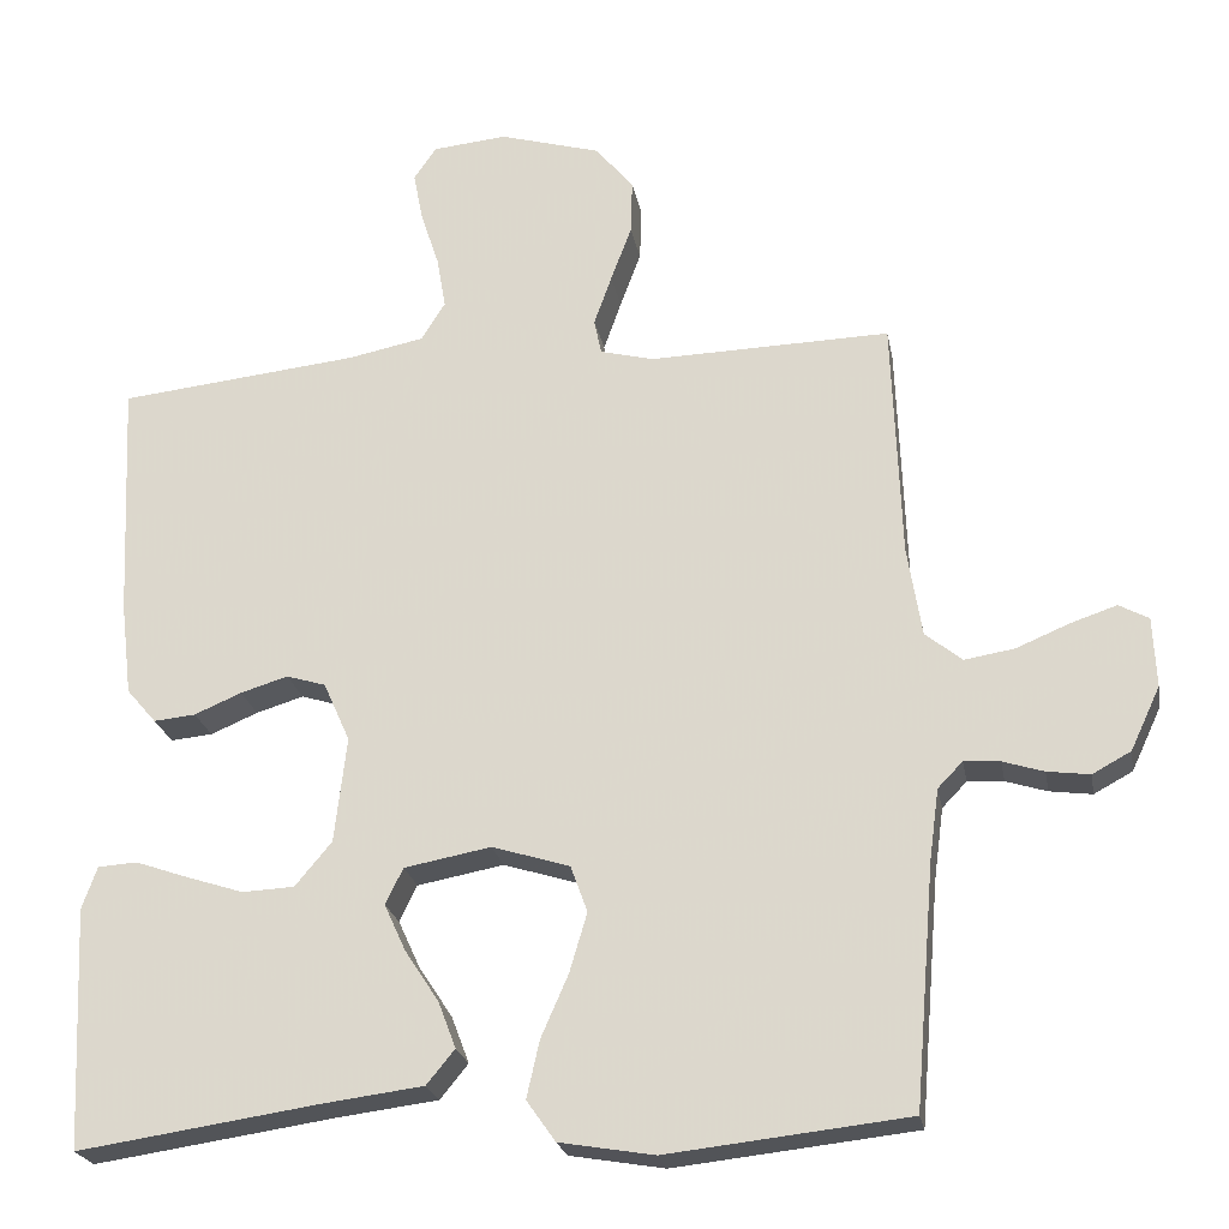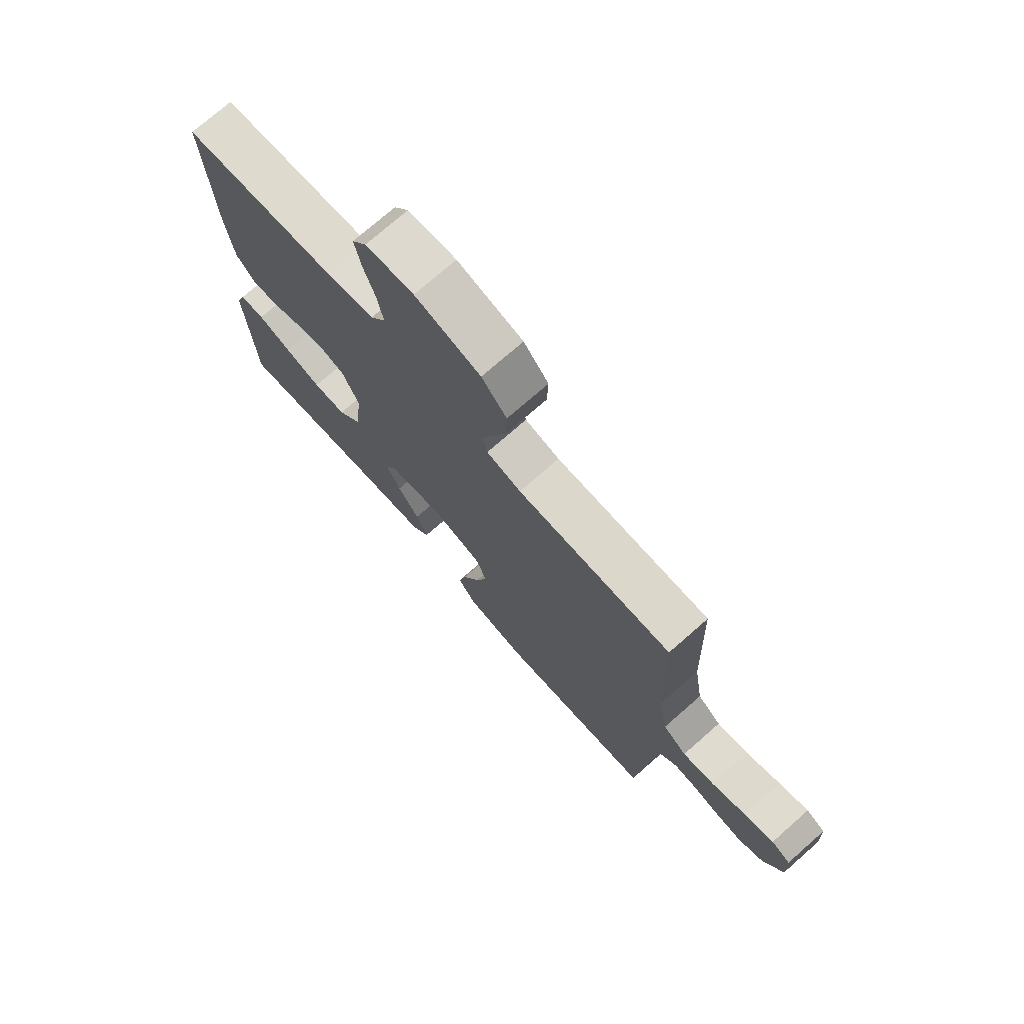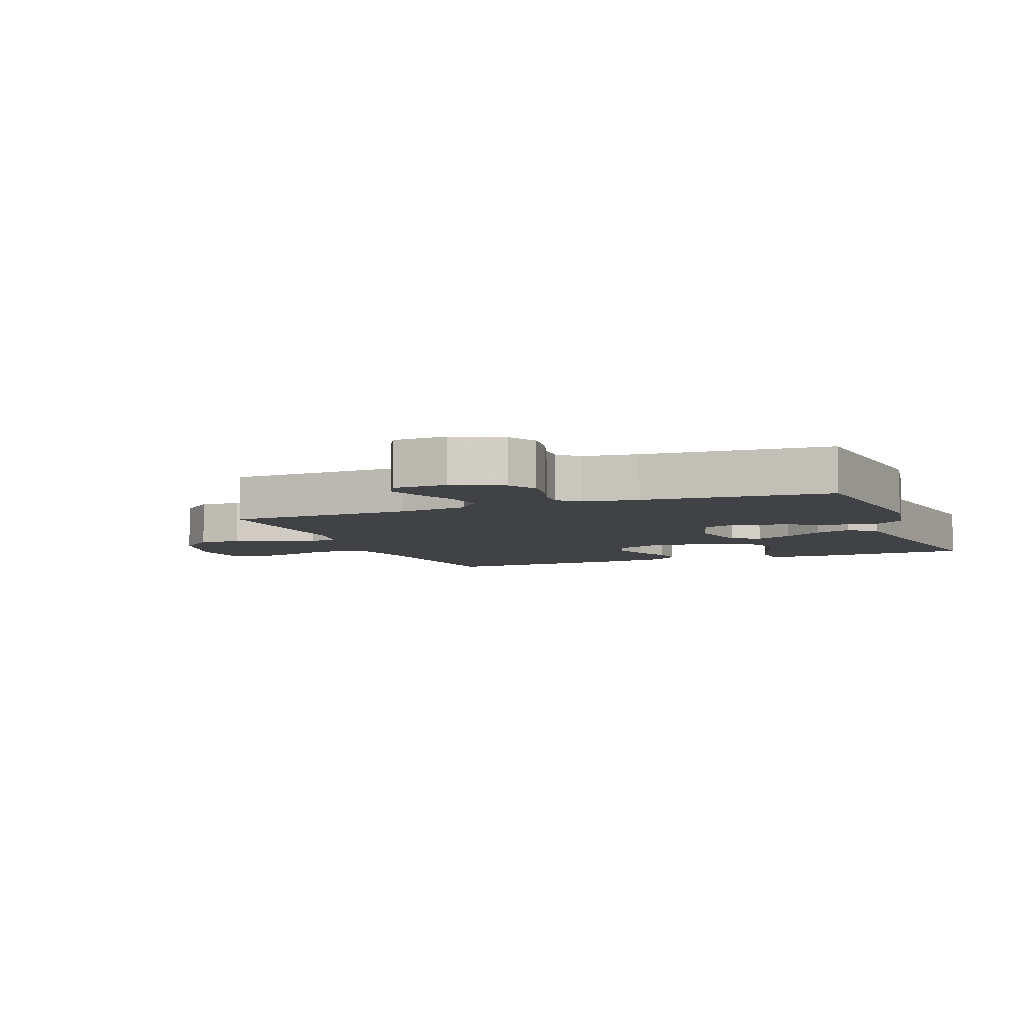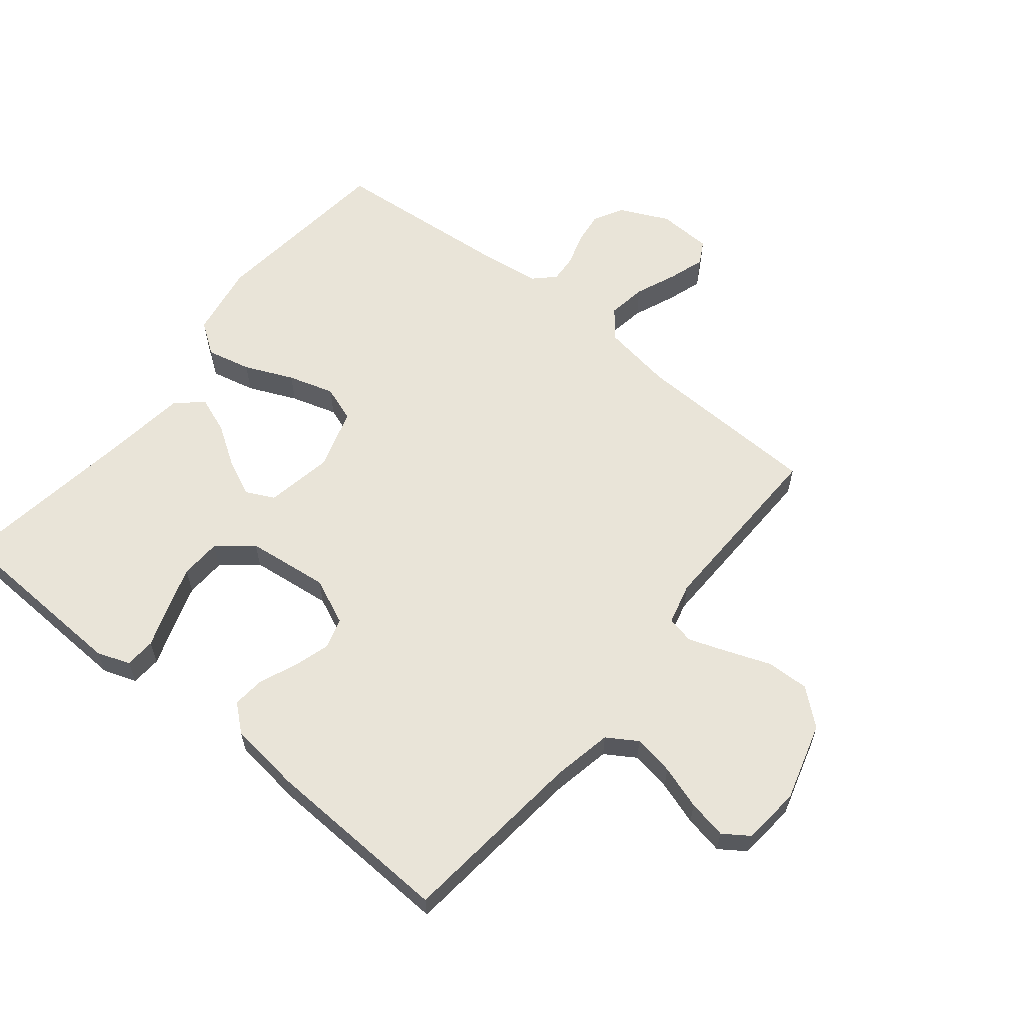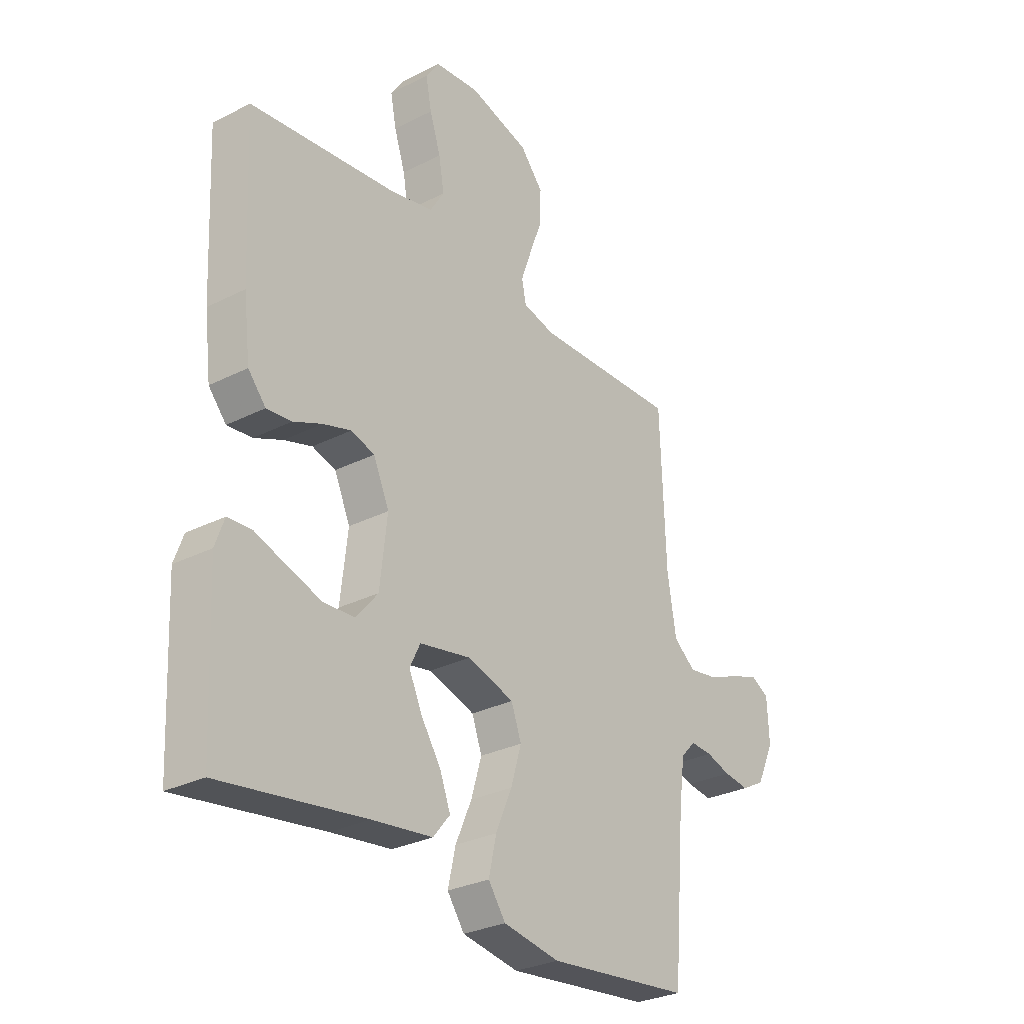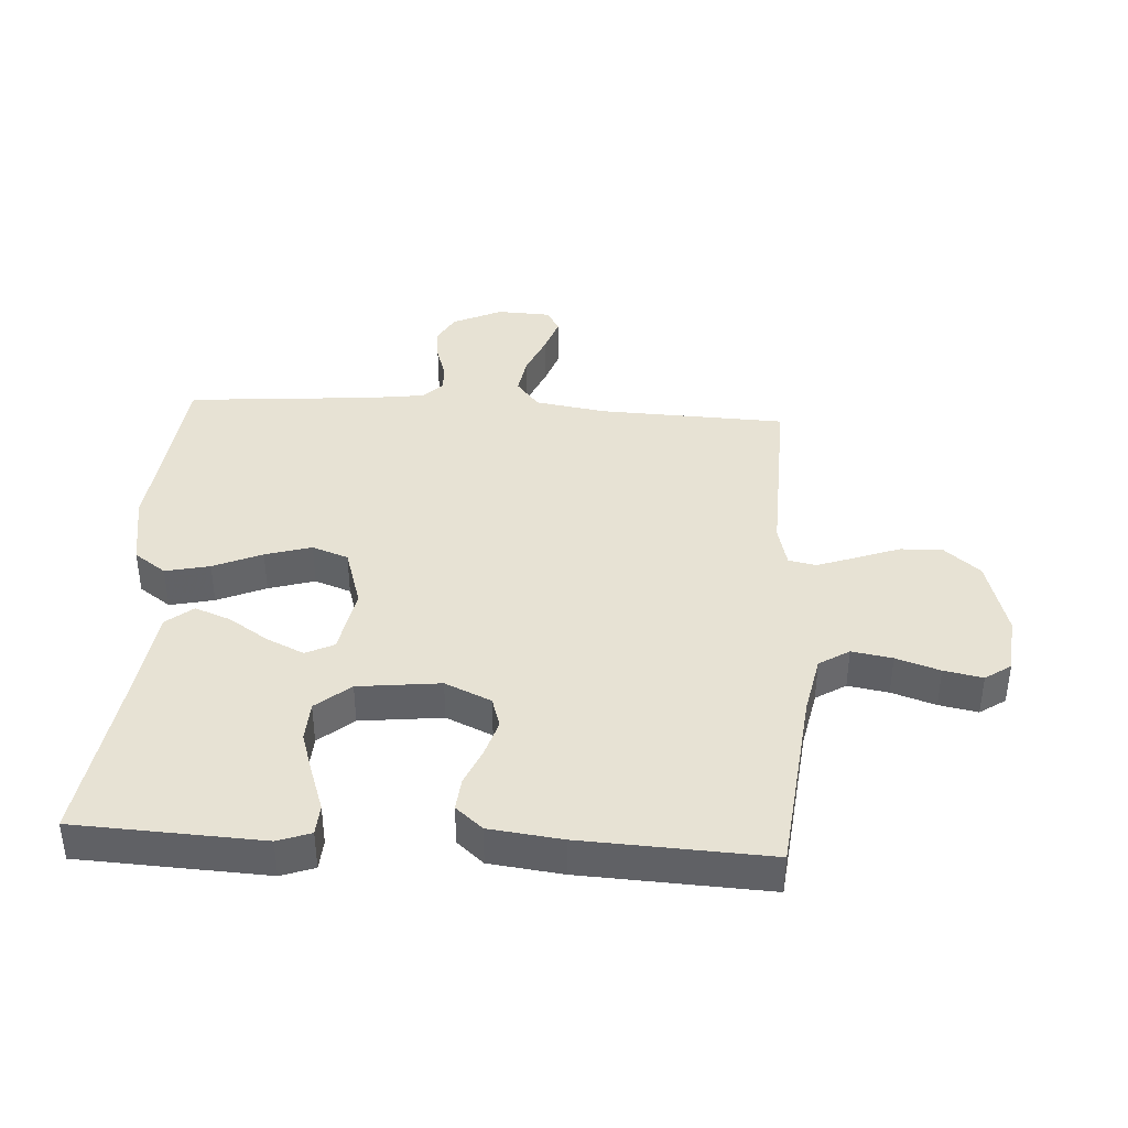
<metadata>
{"format":"obj","ext":"obj","renderer":"f3d","projection":"perspective","resolution":1024,"background":"white","views":[{"elev":-23.1,"azim":10.3,"up":"+Z"},{"elev":74.3,"azim":48.7,"up":"+Z"},{"elev":-6.3,"azim":111.3,"up":"+Y"},{"elev":60.7,"azim":-51.2,"up":"+Y"},{"elev":-29.2,"azim":-53.0,"up":"+Z"},{"elev":39.8,"azim":-86.4,"up":"+Y"}]}
</metadata>
<code>
v 0.5 0.07 0.5
v 0.511 0.07 0.2
v 0.529 0.07 0.087
v 0.575 0.07 0.05
v 0.637 0.07 0.06
v 0.704 0.07 0.088
v 0.761 0.07 0.107
v 0.798 0.07 0.087
v 0.802 0.07 0
v 0.765 0.07 -0.079
v 0.717 0.07 -0.105
v 0.664 0.07 -0.098
v 0.613 0.07 -0.082
v 0.568 0.07 -0.079
v 0.537 0.07 -0.111
v 0.525 0.07 -0.2
v 0.5 0.07 -0.5
v 0.2 0.07 -0.533
v 0.082 0.07 -0.513
v 0.046 0.07 -0.462
v 0.062 0.07 -0.391
v 0.096 0.07 -0.313
v 0.118 0.07 -0.239
v 0.097 0.07 -0.181
v 0 0.07 -0.151
v -0.108 0.07 -0.171
v -0.13 0.07 -0.216
v -0.103 0.07 -0.275
v -0.061 0.07 -0.339
v -0.039 0.07 -0.397
v -0.074 0.07 -0.44
v -0.2 0.07 -0.456
v -0.5 0.07 -0.5
v -0.514 0.07 -0.2
v -0.495 0.07 -0.147
v -0.446 0.07 -0.144
v -0.38 0.07 -0.167
v -0.309 0.07 -0.19
v -0.244 0.07 -0.187
v -0.198 0.07 -0.132
v -0.183 0.07 0
v -0.216 0.07 0.074
v -0.265 0.07 0.089
v -0.324 0.07 0.071
v -0.383 0.07 0.046
v -0.435 0.07 0.041
v -0.472 0.07 0.084
v -0.486 0.07 0.2
v -0.5 0.07 0.5
v -0.2 0.07 0.532
v -0.105 0.07 0.551
v -0.075 0.07 0.599
v -0.086 0.07 0.664
v -0.109 0.07 0.734
v -0.121 0.07 0.796
v -0.093 0.07 0.837
v 0 0.07 0.846
v 0.126 0.07 0.81
v 0.174 0.07 0.753
v 0.172 0.07 0.685
v 0.146 0.07 0.615
v 0.124 0.07 0.553
v 0.133 0.07 0.509
v 0.2 0.07 0.492
v 0.5 0 0.5
v 0.511 0 0.2
v 0.529 0 0.087
v 0.575 0 0.05
v 0.637 0 0.06
v 0.704 0 0.088
v 0.761 0 0.107
v 0.798 0 0.087
v 0.802 0 0
v 0.765 0 -0.079
v 0.717 0 -0.105
v 0.664 0 -0.098
v 0.613 0 -0.082
v 0.568 0 -0.079
v 0.537 0 -0.111
v 0.525 0 -0.2
v 0.5 0 -0.5
v 0.2 0 -0.533
v 0.082 0 -0.513
v 0.046 0 -0.462
v 0.062 0 -0.391
v 0.096 0 -0.313
v 0.118 0 -0.239
v 0.097 0 -0.181
v 0 0 -0.151
v -0.108 0 -0.171
v -0.13 0 -0.216
v -0.103 0 -0.275
v -0.061 0 -0.339
v -0.039 0 -0.397
v -0.074 0 -0.44
v -0.2 0 -0.456
v -0.5 0 -0.5
v -0.514 0 -0.2
v -0.495 0 -0.147
v -0.446 0 -0.144
v -0.38 0 -0.167
v -0.309 0 -0.19
v -0.244 0 -0.187
v -0.198 0 -0.132
v -0.183 0 0
v -0.216 0 0.074
v -0.265 0 0.089
v -0.324 0 0.071
v -0.383 0 0.046
v -0.435 0 0.041
v -0.472 0 0.084
v -0.486 0 0.2
v -0.5 0 0.5
v -0.2 0 0.532
v -0.105 0 0.551
v -0.075 0 0.599
v -0.086 0 0.664
v -0.109 0 0.734
v -0.121 0 0.796
v -0.093 0 0.837
v 0 0 0.846
v 0.126 0 0.81
v 0.174 0 0.753
v 0.172 0 0.685
v 0.146 0 0.615
v 0.124 0 0.553
v 0.133 0 0.509
v 0.2 0 0.492
f 58 59 60 61
f 58 61 62
f 57 58 62
f 56 57 62 63
f 53 54 55 56
f 52 53 56 63
f 47 48 49 50
f 47 50 51
f 44 45 46 47
f 43 44 47 51
f 42 43 51 52
f 34 35 36 37
f 32 33 34 37
f 32 37 38
f 31 32 38 39
f 28 29 30 31
f 27 28 31 39
f 19 20 21 22
f 19 22 23
f 16 17 18 19
f 15 16 19 23
f 14 15 23 24
f 10 11 12 13
f 10 13 14
f 9 10 14
f 5 6 7 8
f 5 8 9 14
f 64 1 2
f 63 64 2 3
f 41 42 52 63
f 40 41 63 3
f 26 27 39 40
f 25 26 40 3
f 4 5 14 24
f 3 4 24 25
f 125 124 123 122
f 126 125 122
f 126 122 121
f 127 126 121 120
f 120 119 118 117
f 127 120 117 116
f 114 113 112 111
f 115 114 111
f 111 110 109 108
f 115 111 108 107
f 116 115 107 106
f 101 100 99 98
f 101 98 97 96
f 102 101 96
f 103 102 96 95
f 95 94 93 92
f 103 95 92 91
f 86 85 84 83
f 87 86 83
f 83 82 81 80
f 87 83 80 79
f 88 87 79 78
f 77 76 75 74
f 78 77 74
f 78 74 73
f 72 71 70 69
f 78 73 72 69
f 66 65 128
f 67 66 128 127
f 127 116 106 105
f 67 127 105 104
f 104 103 91 90
f 67 104 90 89
f 88 78 69 68
f 89 88 68 67
f 1 65 66 2
f 2 66 67 3
f 3 67 68 4
f 4 68 69 5
f 5 69 70 6
f 6 70 71 7
f 7 71 72 8
f 8 72 73 9
f 9 73 74 10
f 10 74 75 11
f 11 75 76 12
f 12 76 77 13
f 13 77 78 14
f 14 78 79 15
f 15 79 80 16
f 16 80 81 17
f 17 81 82 18
f 18 82 83 19
f 19 83 84 20
f 20 84 85 21
f 21 85 86 22
f 22 86 87 23
f 23 87 88 24
f 24 88 89 25
f 25 89 90 26
f 26 90 91 27
f 27 91 92 28
f 28 92 93 29
f 29 93 94 30
f 30 94 95 31
f 31 95 96 32
f 32 96 97 33
f 33 97 98 34
f 34 98 99 35
f 35 99 100 36
f 36 100 101 37
f 37 101 102 38
f 38 102 103 39
f 39 103 104 40
f 40 104 105 41
f 41 105 106 42
f 42 106 107 43
f 43 107 108 44
f 44 108 109 45
f 45 109 110 46
f 46 110 111 47
f 47 111 112 48
f 48 112 113 49
f 49 113 114 50
f 50 114 115 51
f 51 115 116 52
f 52 116 117 53
f 53 117 118 54
f 54 118 119 55
f 55 119 120 56
f 56 120 121 57
f 57 121 122 58
f 58 122 123 59
f 59 123 124 60
f 60 124 125 61
f 61 125 126 62
f 62 126 127 63
f 63 127 128 64
f 64 128 65 1

</code>
